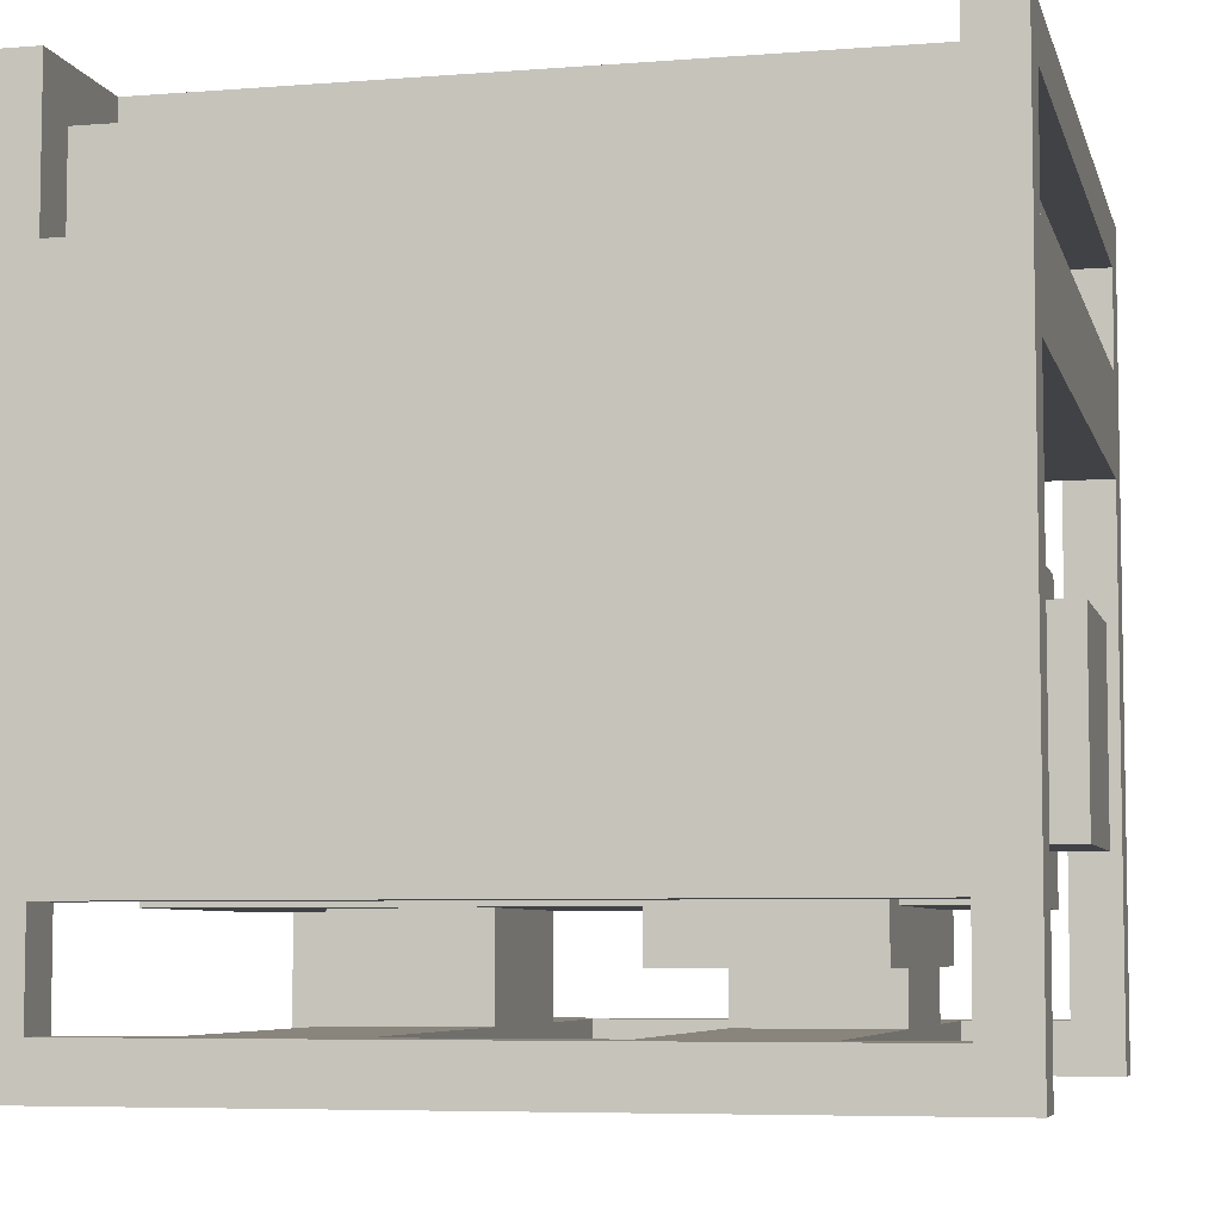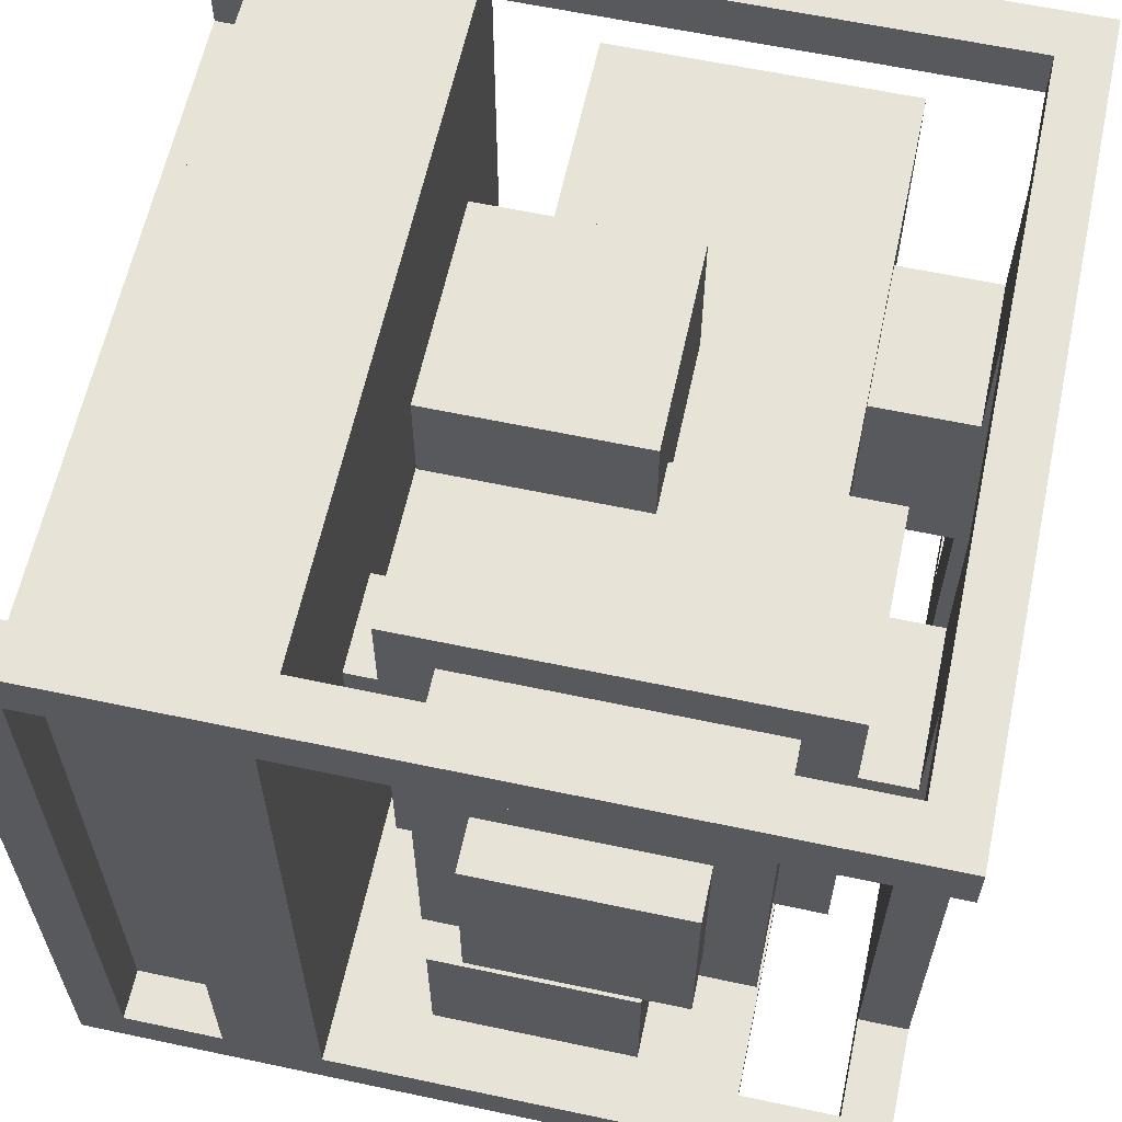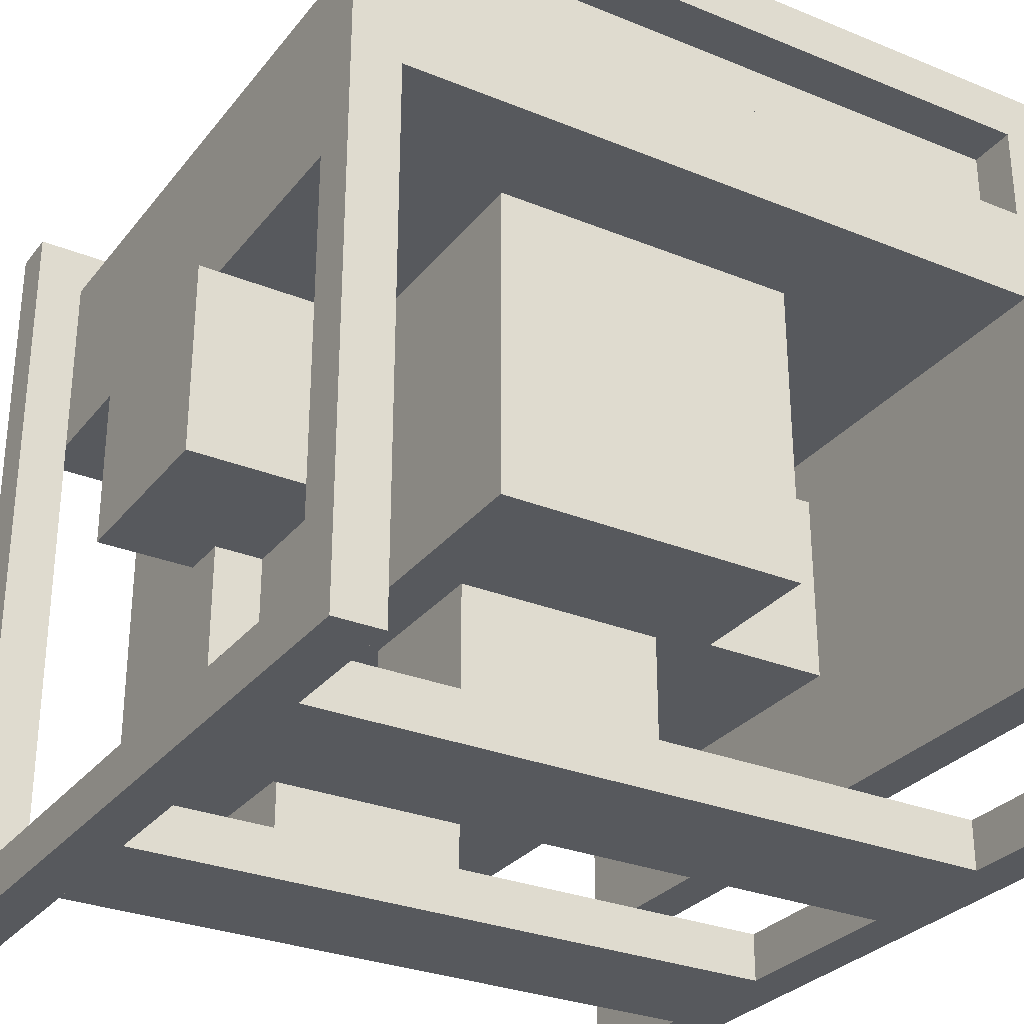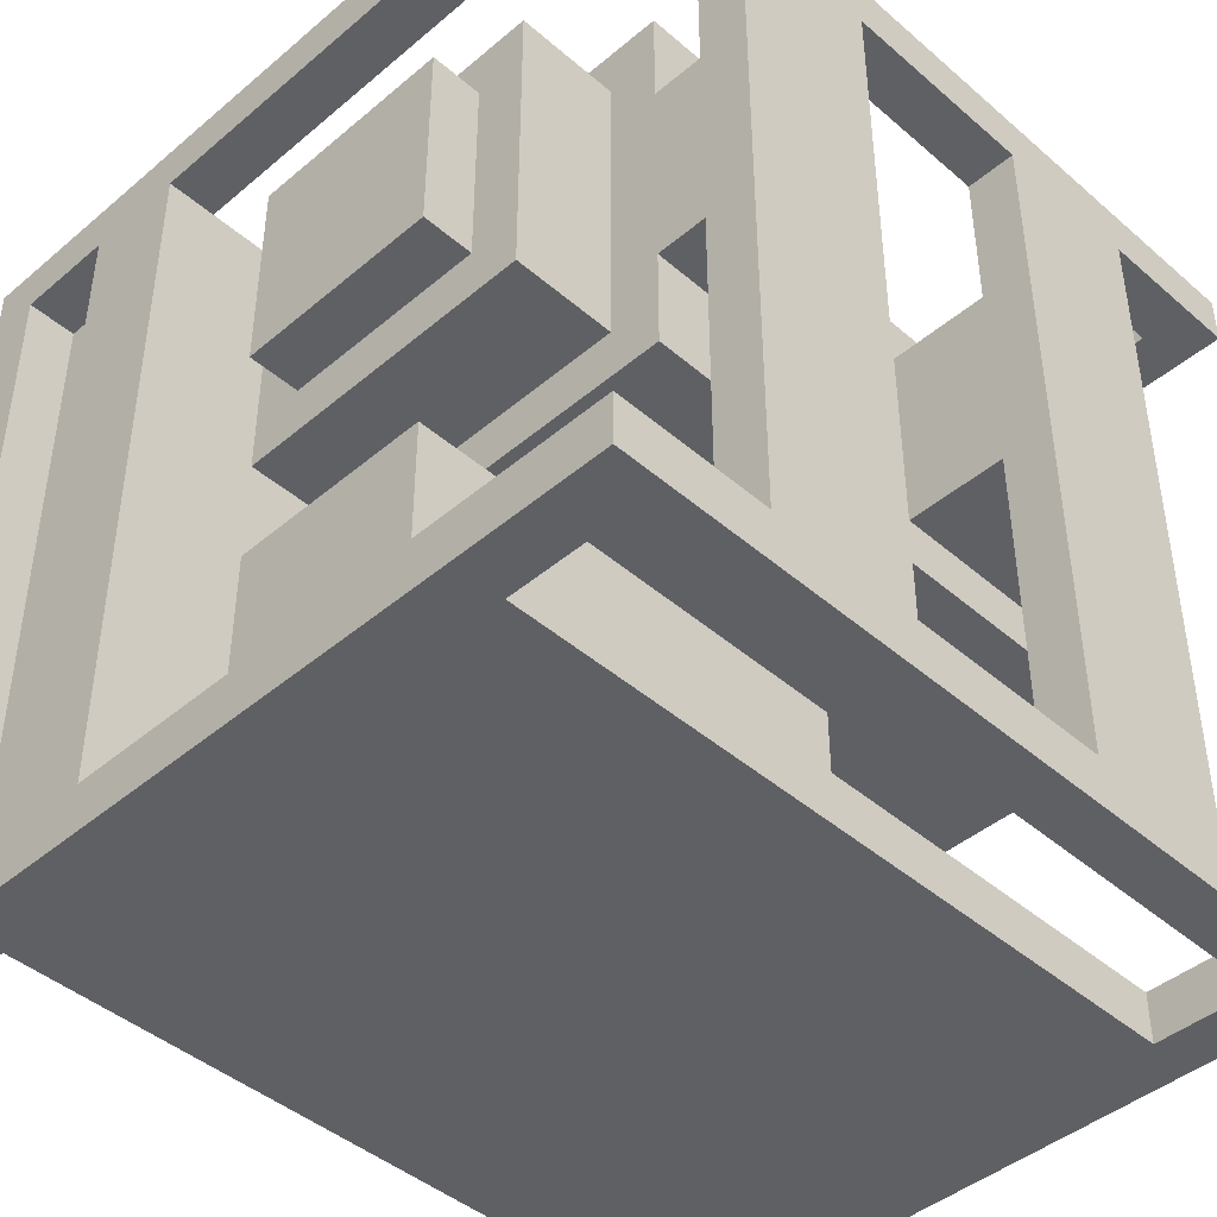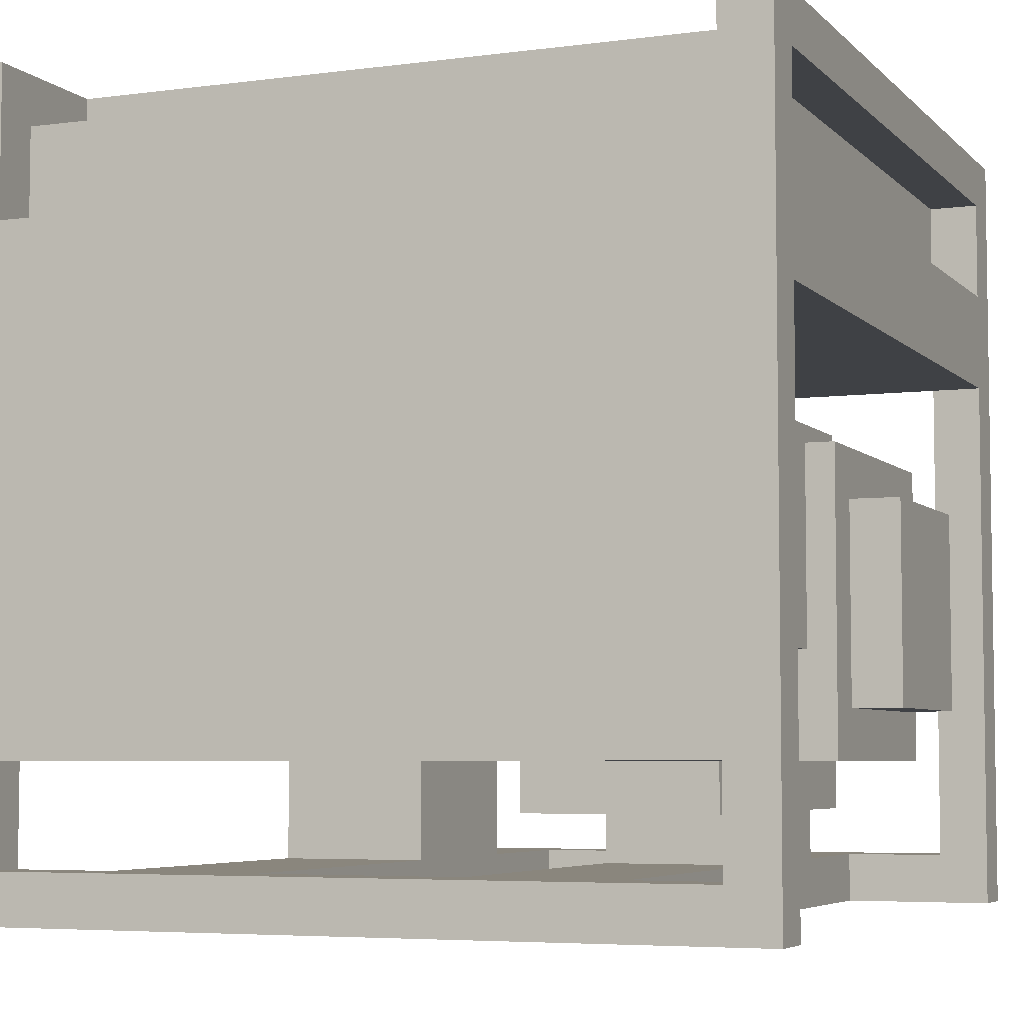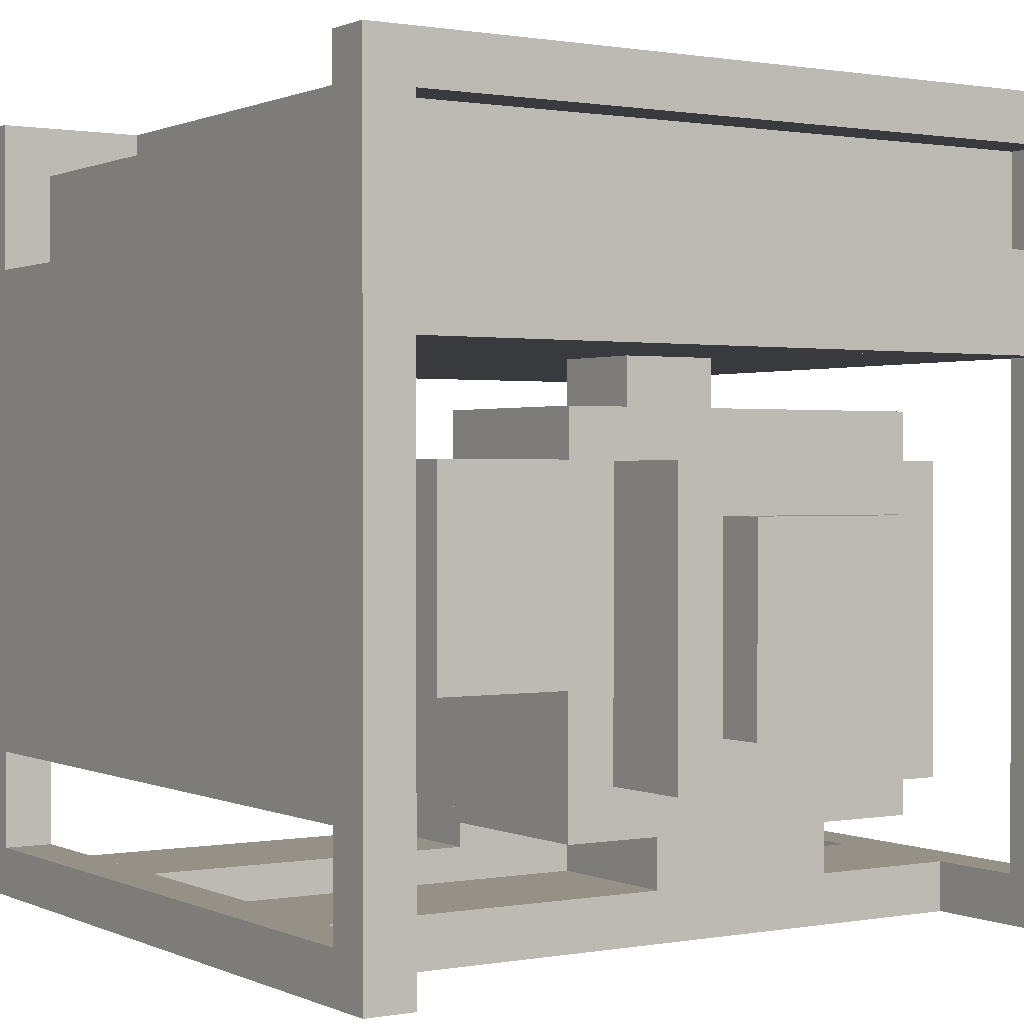
<metadata>
{"format":"obj","ext":"obj","renderer":"f3d","projection":"perspective","resolution":1024,"background":"white","views":[{"elev":-6.2,"azim":-166.7,"up":"+Y"},{"elev":61.6,"azim":-77.8,"up":"+Z"},{"elev":-29.5,"azim":59.1,"up":"+Y"},{"elev":-43.9,"azim":-45.3,"up":"+Z"},{"elev":-5.4,"azim":-157.5,"up":"+Y"},{"elev":0.7,"azim":-122.8,"up":"+Y"}]}
</metadata>
<code>
o Gas-Generator
v 0.9375 0.6875 0.0625
v 0.9375 0.9375 0.0625
v 0.0625 0.6875 0.0625
v 0.0625 0.9375 0.0625
v 0.9375 0.6875 0.9375
v 0.9375 0.9375 0.9375
v 0.0625 0.6875 0.9375
v 0.0625 0.9375 0.9375
v 0.0625 0.6875 0.0625
v 0.0625 0.8125 0.0625
v 0 0.6875 0.0625
v 0 0.8125 0.0625
v 0.0625 0.6875 0.9375
v 0.0625 0.8125 0.9375
v 0 0.6875 0.9375
v 0 0.8125 0.9375
v 0.375 0 0.0625
v 0.375 0.0625 0.0625
v 0.1875 0 0.0625
v 0.1875 0.0625 0.0625
v 0.375 0 0.9375
v 0.375 0.0625 0.9375
v 0.1875 0 0.9375
v 0.1875 0.0625 0.9375
v 1 0 0.9375
v 1 0.0625 0.9375
v 0 0 0.9375
v 0 0.0625 0.9375
v 1 0 1
v 1 0.0625 1
v 0 0 1
v 0 0.0625 1
v 0.0625 0.0625 0.9375
v 0.0625 0.9375 0.9375
v 0 0.0625 0.9375
v 0 0.9375 0.9375
v 0.0625 0.0625 1
v 0.0625 0.9375 1
v 0 0.0625 1
v 0 0.9375 1
v 1 0.9375 0
v 1 1 0
v 0.9375 0.9375 0
v 0.9375 1 0
v 1 0.9375 1
v 1 1 1
v 0.9375 0.9375 1
v 0.9375 1 1
v 0.625 0.3744 0.6875
v 0.625 0.6244 0.6875
v 0.375 0.3744 0.6875
v 0.375 0.6244 0.6875
v 0.625 0.3744 1
v 0.625 0.6244 1
v 0.375 0.3744 1
v 0.375 0.6244 1
v 0.75 0.9375 0.25
v 0.75 1 0.25
v 0.25 0.9375 0.25
v 0.25 1 0.25
v 0.75 0.9375 0.75
v 0.75 1 0.75
v 0.25 0.9375 0.75
v 0.25 1 0.75
v 0.375 0.625 0.5
v 0.375 0.6875 0.5
v 0.25 0.625 0.5
v 0.25 0.6875 0.5
v 0.375 0.625 0.625
v 0.375 0.6875 0.625
v 0.25 0.625 0.625
v 0.25 0.6875 0.625
v 0.8125 0.0625 0.5
v 0.8125 0.1875 0.5
v 0.625 0.0625 0.5
v 0.625 0.1875 0.5
v 0.8125 0.0625 0.75
v 0.8125 0.1875 0.75
v 0.625 0.0625 0.75
v 0.625 0.1875 0.75
v 0.375 0.0625 0.5
v 0.375 0.125 0.5
v 0.1875 0.0625 0.5
v 0.1875 0.125 0.5
v 0.375 0.0625 0.75
v 0.375 0.125 0.75
v 0.1875 0.0625 0.75
v 0.1875 0.125 0.75
v 0.3125 0.375 0.3125
v 0.3125 0.5 0.3125
v 0.1875 0.375 0.3125
v 0.1875 0.5 0.3125
v 0.3125 0.375 0.375
v 0.3125 0.5 0.375
v 0.1875 0.375 0.375
v 0.1875 0.5 0.375
v 0.625 0.3125 0.125
v 0.625 0.5625 0.125
v 0.0625 0.3125 0.125
v 0.0625 0.5625 0.125
v 0.625 0.3125 0.3125
v 0.625 0.5625 0.3125
v 0.0625 0.3125 0.3125
v 0.0625 0.5625 0.3125
v 1 0.6875 0.0625
v 1 0.8125 0.0625
v 0.9375 0.6875 0.0625
v 0.9375 0.8125 0.0625
v 1 0.6875 0.9375
v 1 0.8125 0.9375
v 0.9375 0.6875 0.9375
v 0.9375 0.8125 0.9375
v 1 0.1875 0.4375
v 1 0.5625 0.4375
v 0.0625 0.1875 0.4375
v 0.0625 0.5625 0.4375
v 1 0.1875 0.8125
v 1 0.5625 0.8125
v 0.0625 0.1875 0.8125
v 0.0625 0.5625 0.8125
v 0.4375 0.125 0.375
v 0.4375 0.625 0.375
v 0.1875 0.125 0.375
v 0.1875 0.625 0.375
v 0.4375 0.125 0.875
v 0.4375 0.625 0.875
v 0.1875 0.125 0.875
v 0.1875 0.625 0.875
v 0.0625 0.25 0.5
v 0.0625 0.5 0.5
v 0 0.25 0.5
v 0 0.5 0.5
v 0.0625 0.25 0.75
v 0.0625 0.5 0.75
v 0 0.25 0.75
v 0 0.5 0.75
v 0.8125 0 0.0625
v 0.8125 0.0625 0.0625
v 0.625 0 0.0625
v 0.625 0.0625 0.0625
v 0.8125 0 0.9375
v 0.8125 0.0625 0.9375
v 0.625 0 0.9375
v 0.625 0.0625 0.9375
v 0.0625 0.8125 0
v 0.0625 0.9375 0
v 0 0.8125 0
v 0 0.9375 0
v 0.0625 0.8125 0.0625
v 0.0625 0.9375 0.0625
v 0 0.8125 0.0625
v 0 0.9375 0.0625
v 1 0.8125 0
v 1 0.9375 0
v 0.9375 0.8125 0
v 0.9375 0.9375 0
v 1 0.8125 0.0625
v 1 0.9375 0.0625
v 0.9375 0.8125 0.0625
v 0.9375 0.9375 0.0625
v 0.9375 0.9375 0.1875
v 0.9375 1 0.1875
v 0.0625 0.9375 0.1875
v 0.0625 1 0.1875
v 0.9375 0.9375 0.25
v 0.9375 1 0.25
v 0.0625 0.9375 0.25
v 0.0625 1 0.25
v 0.0625 0.9375 0
v 0.0625 1 0
v 0 0.9375 0
v 0 1 0
v 0.0625 0.9375 1
v 0.0625 1 1
v 0 0.9375 1
v 0 1 1
v 0.9375 0.9375 0.75
v 0.9375 1 0.75
v 0.0625 0.9375 0.75
v 0.0625 1 0.75
v 0.9375 0.9375 0.8125
v 0.9375 1 0.8125
v 0.0625 0.9375 0.8125
v 0.0625 1 0.8125
v 1 0.0625 0.9375
v 1 0.9375 0.9375
v 0.9375 0.0625 0.9375
v 0.9375 0.9375 0.9375
v 1 0.0625 1
v 1 0.9375 1
v 0.9375 0.0625 1
v 0.9375 0.9375 1
v 0.0625 0.0625 0
v 0.0625 0.1875 0
v 0 0.0625 0
v 0 0.1875 0
v 0.0625 0.0625 0.0625
v 0.0625 0.1875 0.0625
v 0 0.0625 0.0625
v 0 0.1875 0.0625
v 1 0.0625 0
v 1 0.1875 0
v 0.9375 0.0625 0
v 0.9375 0.1875 0
v 1 0.0625 0.0625
v 1 0.1875 0.0625
v 0.9375 0.0625 0.0625
v 0.9375 0.1875 0.0625
v 1 0 0
v 1 0.0625 0
v 0 0 0
v 0 0.0625 0
v 1 0 0.0625
v 1 0.0625 0.0625
v 0 0 0.0625
v 0 0.0625 0.0625
v 1 0.1875 0
v 1 0.8125 0
v 0 0.1875 0
v 0 0.8125 0
v 1 0.1875 0.0625
v 1 0.8125 0.0625
v 0 0.1875 0.0625
v 0 0.8125 0.0625
f 1 3 4 2
f 3 7 8 4
f 7 5 6 8
f 5 1 2 6
f 3 1 5 7
f 8 6 2 4
f 11 15 16 12
f 11 9 13 15
f 16 14 10 12
f 19 23 24 20
f 21 17 18 22
f 19 17 21 23
f 24 22 18 20
f 25 27 28 26
f 27 31 32 28
f 31 29 30 32
f 29 25 26 30
f 27 25 29 31
f 32 30 26 28
f 33 35 36 34
f 35 39 40 36
f 39 37 38 40
f 37 33 34 38
f 41 43 44 42
f 43 47 48 44
f 47 45 46 48
f 45 41 42 46
f 43 41 45 47
f 48 46 42 44
f 49 51 52 50
f 51 55 56 52
f 55 53 54 56
f 53 49 50 54
f 51 49 53 55
f 56 54 50 52
f 57 59 60 58
f 59 63 64 60
f 63 61 62 64
f 61 57 58 62
f 64 62 58 60
f 65 67 68 66
f 67 71 72 68
f 71 69 70 72
f 69 65 66 70
f 73 75 76 74
f 75 79 80 76
f 79 77 78 80
f 77 73 74 78
f 81 83 84 82
f 83 87 88 84
f 87 85 86 88
f 85 81 82 86
f 91 95 96 92
f 93 89 90 94
f 91 89 93 95
f 96 94 90 92
f 97 99 100 98
f 99 103 104 100
f 103 101 102 104
f 101 97 98 102
f 99 97 101 103
f 104 102 98 100
f 109 105 106 110
f 107 105 109 111
f 112 110 106 108
f 113 115 116 114
f 115 119 120 116
f 119 117 118 120
f 117 113 114 118
f 115 113 117 119
f 120 118 114 116
f 121 123 124 122
f 123 127 128 124
f 127 125 126 128
f 125 121 122 126
f 123 121 125 127
f 128 126 122 124
f 129 131 132 130
f 131 135 136 132
f 135 133 134 136
f 131 129 133 135
f 136 134 130 132
f 139 143 144 140
f 141 137 138 142
f 139 137 141 143
f 144 142 138 140
f 145 147 148 146
f 147 151 152 148
f 151 149 150 152
f 149 145 146 150
f 153 155 156 154
f 155 159 160 156
f 159 157 158 160
f 157 153 154 158
f 161 163 164 162
f 167 165 166 168
f 168 166 162 164
f 169 171 172 170
f 171 175 176 172
f 175 173 174 176
f 173 169 170 174
f 171 169 173 175
f 176 174 170 172
f 177 179 180 178
f 183 181 182 184
f 184 182 178 180
f 185 187 188 186
f 187 191 192 188
f 191 189 190 192
f 189 185 186 190
f 193 195 196 194
f 195 199 200 196
f 199 197 198 200
f 197 193 194 198
f 201 203 204 202
f 203 207 208 204
f 207 205 206 208
f 205 201 202 206
f 209 211 212 210
f 211 215 216 212
f 215 213 214 216
f 213 209 210 214
f 211 209 213 215
f 216 214 210 212
f 217 219 220 218
f 219 223 224 220
f 223 221 222 224
f 221 217 218 222
f 219 217 221 223
f 224 222 218 220

</code>
